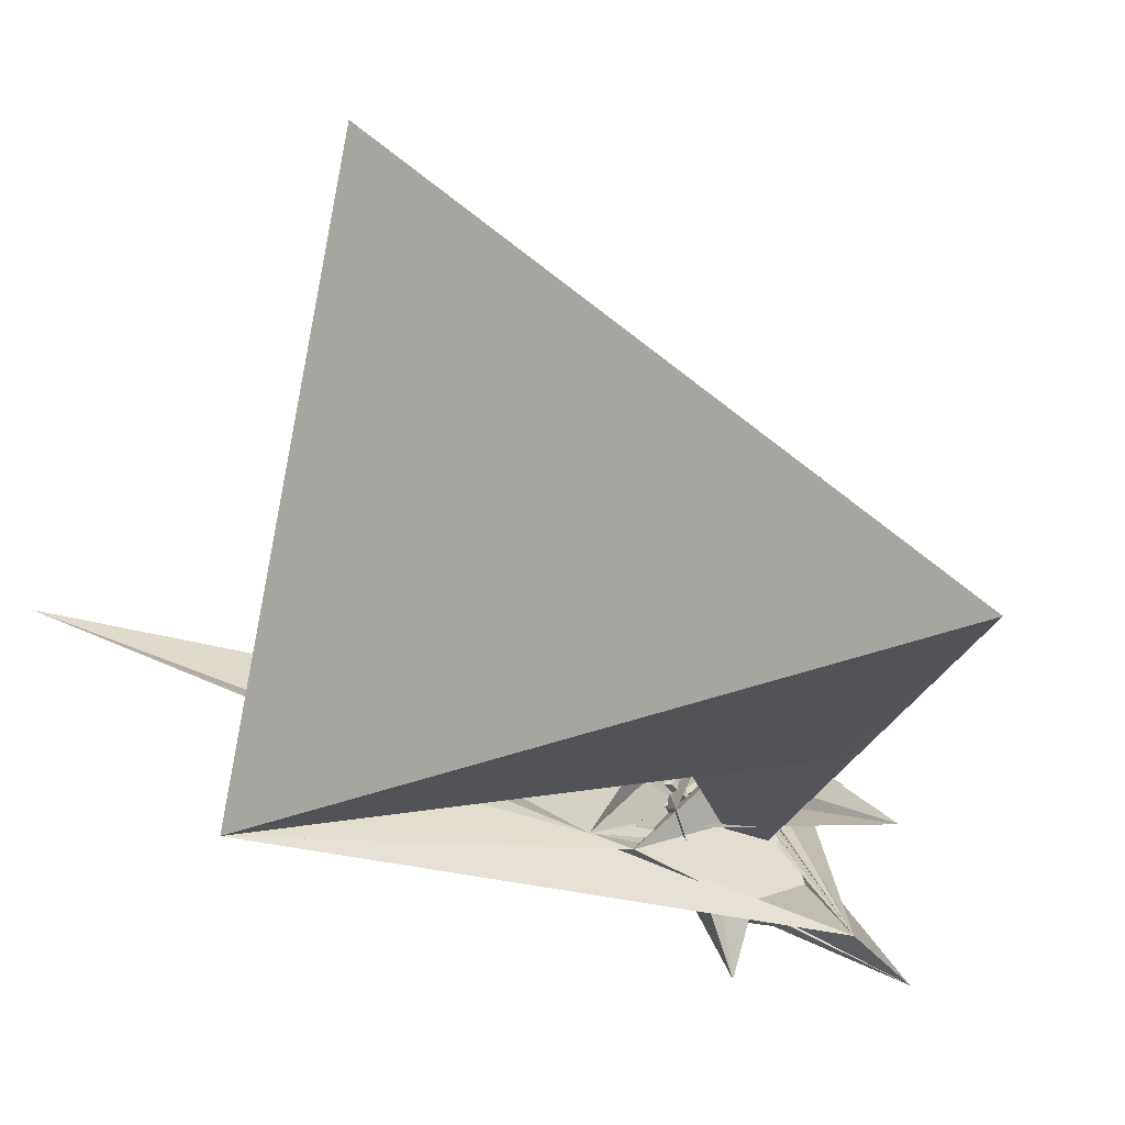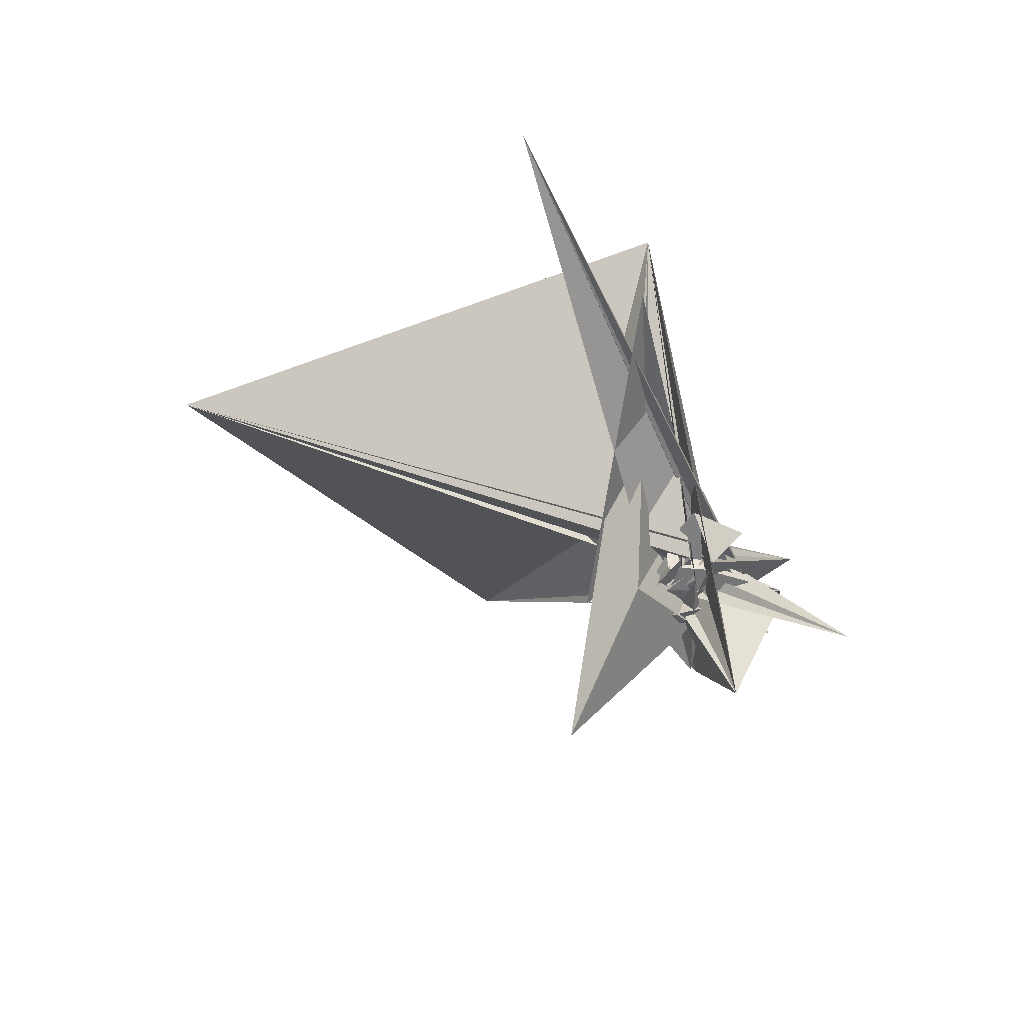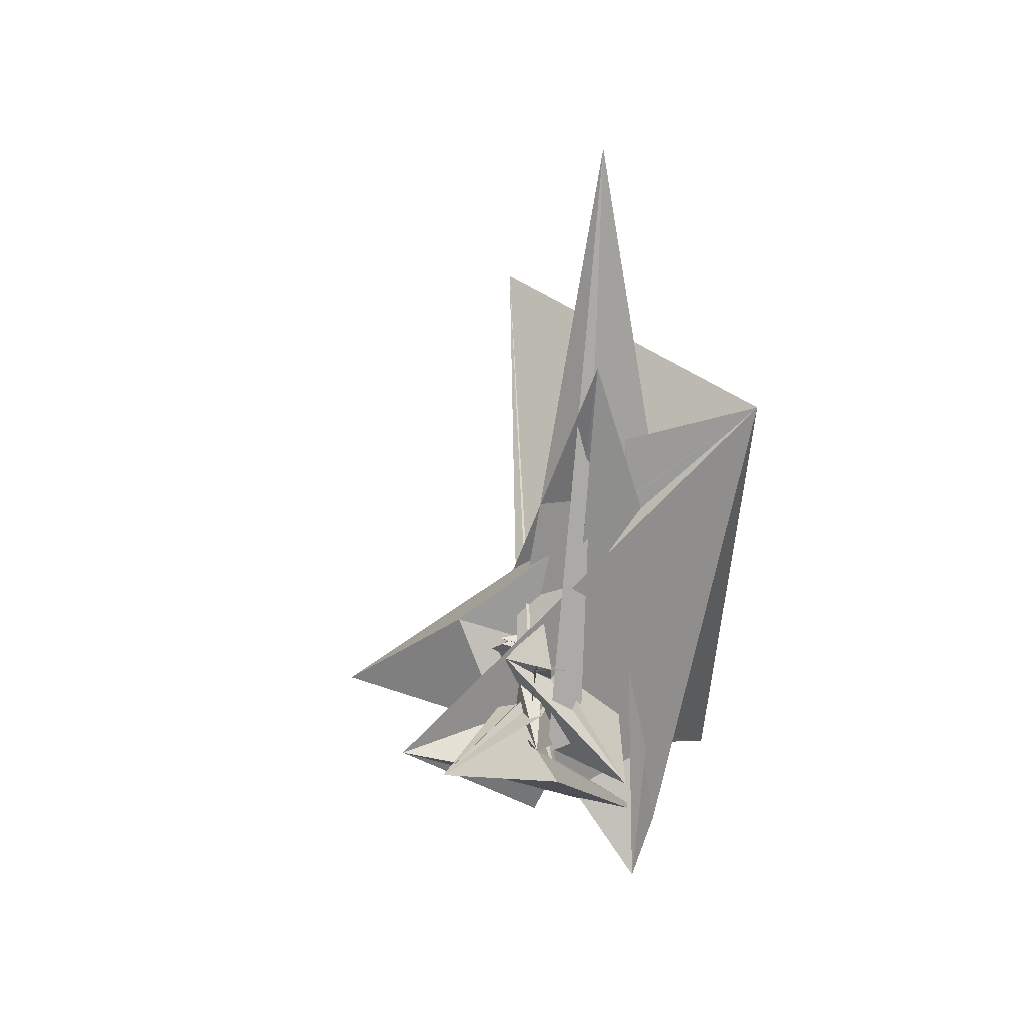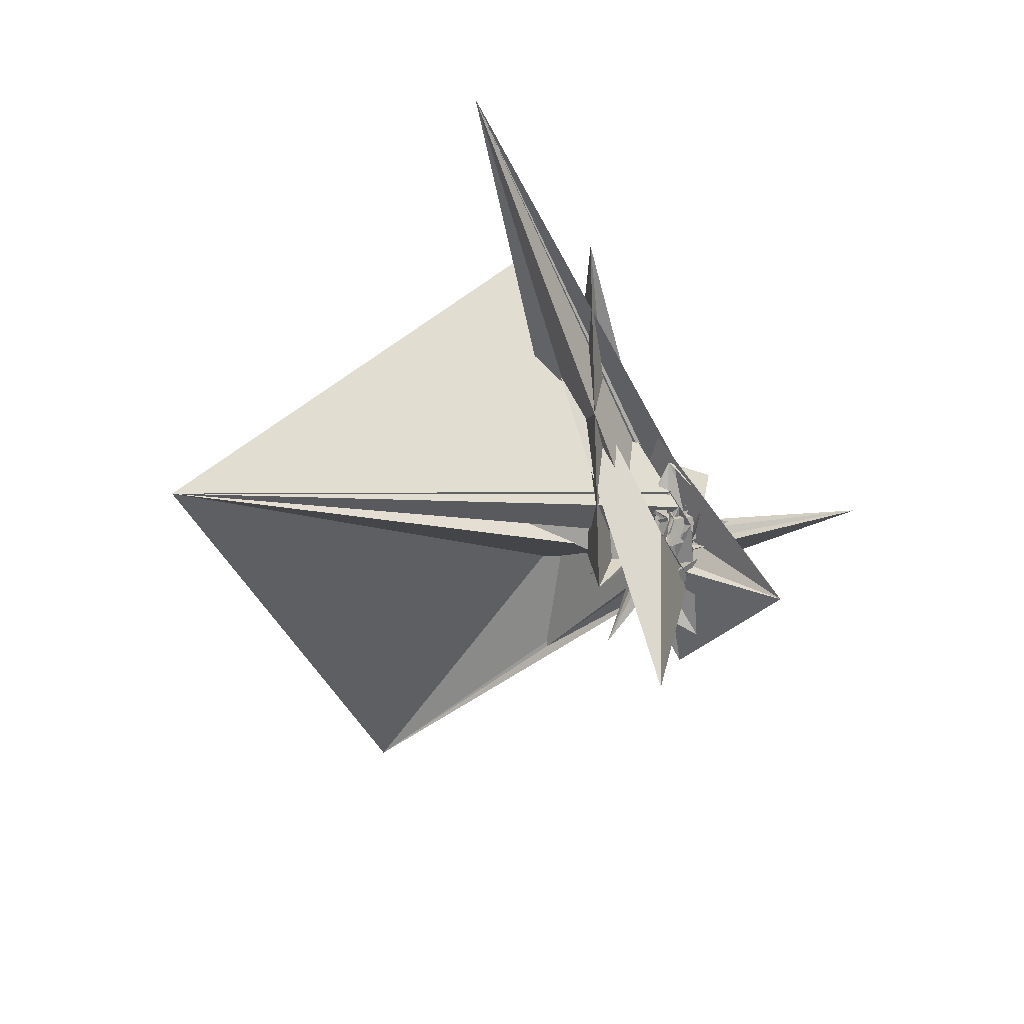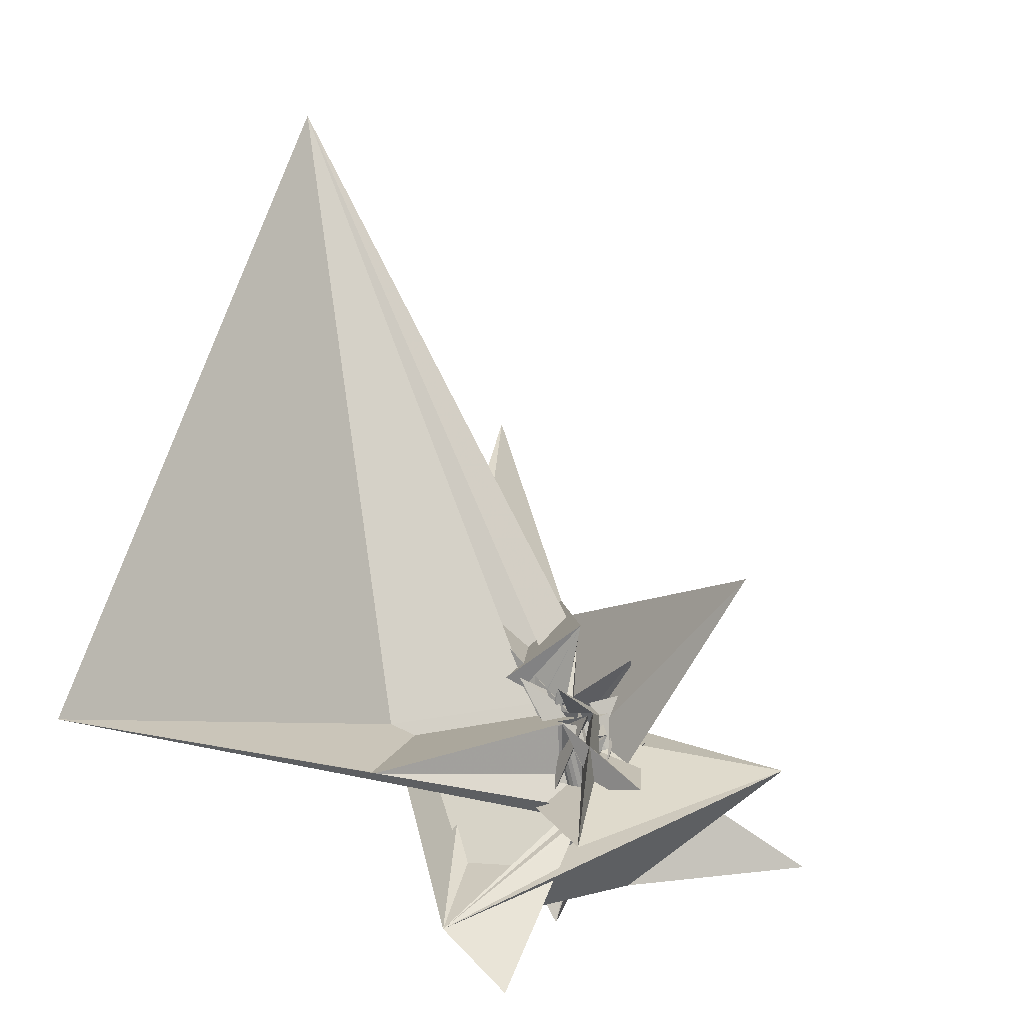
<metadata>
{"format":"obj","ext":"obj","renderer":"f3d","projection":"perspective","resolution":1024,"background":"white","views":[{"elev":-1.0,"azim":117.1,"up":"+Y"},{"elev":46.3,"azim":-106.6,"up":"+Z"},{"elev":37.6,"azim":-31.0,"up":"+Z"},{"elev":26.1,"azim":-138.7,"up":"+Z"},{"elev":15.9,"azim":-170.7,"up":"+Y"}]}
</metadata>
<code>
v -0.09267 -0.1515 0.01363
v 0.1345 -0.1557 -0.251
v 0.001889 -0.02502 0.0794
v -0.05239 -0.026 0.06318
v 0.05279 -0.2175 -0.2861
v 0.02519 -0.2266 -0.05519
v -0.02384 -0.03252 -0.07894
v 0.07371 0.09797 -0.04523
v -0.06649 -0.1707 -0.05137
v -0.02375 -0.0326 -0.05903
v -0.04738 0.03771 0.08302
v -0.2554 -0.01397 -0.02425
v -0.03196 0.01176 0.07475
v 0.1382 -0.02087 -0.03448
v -0.02374 -0.01727 0.04379
v -0.06496 -0.02485 -0.05157
v -0.0427 0.01074 0.06838
v -0.01088 0.02659 0.03862
v -0.04697 0.0345 0.02513
v -0.02811 -0.04163 -0.2427
v -0.05099 -0.0267 -0.06488
v -0.07218 -0.01679 -0.0656
v -0.03947 -0.02997 -0.04307
v -0.04622 0.032 0.07409
v -0.03963 -0.004725 0.08522
v -0.0388 -0.02849 -0.05446
v -0.07192 -0.02646 -0.05528
v -0.09191 -0.001824 -0.1489
v -0.06299 0.1199 -0.01943
v -0.03781 -0.02777 -0.05832
v 0.01038 0.1224 -0.1478
v -0.06594 0.07851 -0.02201
v -0.05532 -0.1046 0.03046
v 0.01614 0.01523 0.02334
v -0.04331 -0.04378 0.04748
v -0.03451 -0.02875 -0.06082
v -0.02228 -0.03254 -0.02464
v -0.2794 -0.19 0.08825
v 0.4016 0.7539 0.2448
v -0.02973 -0.01824 -0.1139
v -0.03004 0.00837 0.02006
v 0.3653 -0.0525 0.4381
v -0.03372 -0.029 -0.0645
v -0.04998 -0.07673 -0.04723
v 0.1903 0.05141 0.3773
v -0.02957 0.002289 0.03143
v 0.1889 -0.06423 -0.005238
v -0.02836 -0.03012 -0.0635
v -0.0419 0.003825 -0.09435
v -0.04114 -0.09444 -0.04207
v -0.02764 -0.003613 0.02734
v -0.03818 0.04631 0.01218
v -0.02237 0.06531 -0.07027
v -0.02653 0.003004 0.03498
v -0.03056 -0.02666 -0.0866
v 0.01595 0.04917 -0.07253
v -0.02592 0.009517 0.04096
v -0.0256 -0.001686 0.03157
v 0.002396 -0.04937 0.009957
v -0.02491 -0.03069 -0.06668
v -0.03024 -0.1112 -0.03566
v -0.02453 -0.008763 0.06629
v -0.02442 0.005847 0.06825
v -0.02445 -0.05572 0.04564
v -0.0235 2.9e-05 0.03343
v -0.01989 0.01016 0.03041
v -0.02334 0.003994 0.07917
v -0.02104 -0.006039 0.109
v -0.07555 -0.03045 0.1033
v -0.067 -0.006095 0.05842
v -0.01522 0.0278 0.07898
v -0.02142 0.01695 0.08096
v -0.02038 0.002695 0.0327
v -0.02129 -0.03159 -0.06748
v -0.03413 -0.09774 0.1127
v -0.02099 0.02116 0.07411
v -0.01731 0.01224 0.03377
v -0.02148 -0.01054 0.03406
v 0.02469 -0.000735 -0.03088
v -0.03595 -0.04967 -0.09371
v -0.01941 -0.03518 0.06291
v -0.01872 0.004339 0.0363
v -0.01872 -0.00382 0.03336
v -0.02116 -0.03373 0.02183
v -0.2093 0.2566 -0.09547
v -0.01569 -0.01239 -0.003022
v 0.06755 0.03693 -0.01259
v -0.08394 0.1035 0.09048
v -0.03344 0.04137 -0.03076
v -0.01156 0.001582 0.02205
v -0.01757 -0.03259 -0.06774
v 0.07952 -0.02032 0.03043
v -0.01826 0.002043 0.04383
v -0.01157 0.06309 -0.02744
v -0.01713 0.03028 0.07544
v 0.003189 0.01482 -0.01822
v -0.01606 0.000459 0.03565
v -0.01641 0.02904 0.08272
v -0.01643 -0.005371 -0.01948
v -0.03561 0.02089 0.008572
v -0.02305 0.04769 -0.0236
v 0.006421 0.0221 0.07072
v -0.0172 -0.001814 0.04545
v -0.01476 -0.01855 0.06527
v -0.01762 -0.0328 -0.06531
v -0.01783 -0.00544 0.06053
v -0.02587 -0.04783 0.03159
v -0.01467 -0.05142 0.01451
v -0.01308 -0.03174 -0.08262
v 0.2158 0.0458 -0.2683
v -0.01228 -0.006103 0.03603
v -0.0121 -0.003826 0.03737
v -0.005274 0.01917 -0.02599
v -0.01154 -0.001415 0.03775
v 0.01442 0.05767 -0.08983
v -0.01121 -0.000761 0.04496
v 0.2385 0.2082 0.8018
v -0.01899 0.04995 -0.04083
v -0.05268 -0.02432 -0.04502
v -0.01025 0.001721 0.04462
v 0.503 0.2006 -0.5508
v -0.009916 0.00421 0.04007
v -0.01139 0.003862 0.04413
v -0.009517 0.000181 0.06792
v -0.05739 -0.0788 0.03432
v -0.009125 0.001586 0.06812
v 0.001816 -0.08882 -0.0475
v -0.00247 0.06431 -0.0473
v -0.0361 -0.03119 -0.03523
v 0.2308 0.04107 -0.08473
v -0.006857 -0.03371 -0.081
v 0.01217 0.05029 -0.0342
v -0.05501 -0.1228 -0.03262
v 0.03203 0.007588 0.02962
v -0.004381 0.004376 0.07243
v -0.007373 0.04891 -0.07526
v 0.005087 -0.05091 -0.0296
v -0.02975 -0.03202 -0.04274
v -0.001475 0.05445 -0.06333
v 0.06347 0.05105 -0.008303
v 0.2139 0.2067 0.08135
v -0.003897 -0.008569 0.04523
v 0.007492 -0.1021 -0.06179
v -0.002749 -0.01139 0.06366
v 0.0443 -0.05908 -0.01528
v -0.02538 -0.03276 -0.0523
v -0.03927 0.03553 -0.06482
v -0.001094 -0.03572 -0.07818
v 0.03241 -0.05075 -0.01428
v -0.01617 -0.03474 -0.05966
v -2.3e-05 0.0447 -0.05706
v 0.04585 -0.05156 -0.03275
v -0.007819 -0.0372 -0.05529
v -0.03544 -0.05913 0.1005
v -0.03292 0.02147 0.0105
v 0.02487 -0.03945 -0.08894
v 0.000606 0.02623 0.07535
v 0.001668 -0.002969 0.07896
v 0.01717 -0.02603 -0.0538
v 0.1689 -0.04402 0.02087
v 0.003655 0.04332 -0.05706
v 0.003999 -0.0377 -0.07426
v 0.006544 0.04232 -0.0561
v 0.000817 0.1625 -0.02144
v -0.002796 -0.02048 0.1541
v 0.01258 -0.02609 -0.01598
v 0.008131 0.0441 -0.07186
v 0.008232 -0.0237 0.03223
v 0.008233 -0.03958 -0.06939
v 0.008666 0.02206 0.08251
v 0.006934 -0.02209 0.02552
v -0.004636 0.02837 0.01076
v 0.01037 0.02683 0.05746
v 0.004755 0.000561 0.01337
v 0.251 -0.04289 0.02076
v 0.1296 0.04307 0.5367
v -0.01677 0.04863 -0.04964
v 0.02573 -0.02549 0.01562
v 0.01145 -0.04128 -0.06373
v 0.01998 -0.01764 0.03972
v 0.01165 -0.02455 0.03142
v 0.01634 -0.0693 -0.0608
v 0.01483 -0.0211 0.03512
v 0.01248 -0.03025 0.06009
v 0.01283 -0.0456 -0.05789
v 0.07811 0.06346 0.0156
v -0.03651 0.05257 -0.03193
v 0.01924 -0.009776 0.03504
v 0.01435 0.04213 -0.07024
v 0.01468 -0.02413 0.0612
v 0.1715 -0.04013 0.000192
v 0.01507 -0.02539 0.03062
v 0.01648 -0.01327 0.02674
v -0.000515 -0.002773 -0.05543
v 0.01528 -0.01345 0.02867
v 0.01684 -0.02309 0.02906
v 0.035 0.02164 -0.000604
v 0.01046 0.04014 -0.04634
v 0.02054 -0.008363 0.03102
v 0.0185 -0.02623 0.02982
v 0.0186 -0.0208 0.0275
v 0.04691 0.01249 -0.01896
v 0.006646 0.04084 -0.04263
v 0.01965 -0.007386 0.06375
v 0.02012 0.04012 -0.06742
v 0.02037 -0.0185 0.02594
v 0.01777 0.09904 0.06377
v 0.02081 -0.02399 0.02731
v 0.02838 0.07875 -0.03238
v 0.01144 0.04251 -0.06966
v 0.02337 -0.01257 0.04126
v -0.009696 0.03114 0.007729
v 0.02039 0.03749 -0.05137
v 0.02213 -0.01621 0.02438
v -0.01719 0.06782 -0.08828
v 0.02312 -0.02174 0.0248
v 0.02312 0.005002 0.06551
v 0.00369 -0.1262 -0.03211
v 0.03841 -0.001921 0.03891
v 0.1235 -0.01213 0.02844
v 0.06477 0.03076 -0.01056
v 0.02521 0.03814 -0.0635
v 0.02543 -0.0195 0.02228
v 0.02621 -0.01895 0.05984
v 0.02724 -0.03717 -0.01427
v 0.09844 0.004607 -0.01062
v 0.02711 -0.02927 -0.02076
v 0.02677 -0.00833 -0.02279
v 0.02774 -0.01725 0.01977
v 0.02944 0.03626 -0.05863
v 0.04836 0.06387 0.1075
v 0.03099 -0.004563 -0.02527
v 0.03266 0.03456 -0.05297
v 0.03771 0.03941 -0.04548
v 0.03149 -0.002181 -0.009058
v 0.04453 -0.02744 0.03412
v 0.05416 0.02951 0.03315
v 0.04534 -0.03806 0.05145
v 0.05523 -0.002698 0.05646
v 0.05194 0.000412 0.04761
f 166 236 238
f 166 238 184
f 164 235 221
f 235 237 221
f 237 226 221
f 226 176 221
f 176 164 221
f 160 232 164
f 232 235 164
f 160 147 228
f 160 228 232
f 172 190 211
f 190 224 211
f 211 191 172
f 211 224 204
f 211 204 191
f 20 113 53
f 113 132 53
f 132 31 53
f 31 25 53
f 25 20 53
f 99 113 12
f 113 20 12
f 99 12 84
f 12 9 84
f 84 9 38
f 9 8 38
f 8 33 38
f 33 86 38
f 86 84 38
f 123 124 142
f 124 144 142
f 142 102 123
f 142 144 104
f 142 104 102
f 104 144 124
f 122 120 106
f 122 106 93
f 35 33 8
f 35 8 18
f 41 35 18
f 46 41 18
f 54 46 18
f 66 54 18
f 77 66 18
f 122 93 77
f 18 122 77
f 86 33 87
f 33 35 59
f 35 51 59
f 51 78 59
f 78 107 59
f 107 87 59
f 87 33 59
f 103 106 116
f 106 120 116
f 103 82 93
f 103 93 106
f 82 66 77
f 82 77 93
f 97 103 114
f 103 116 114
f 97 73 82
f 97 82 103
f 82 73 66
f 73 54 66
f 90 97 112
f 97 114 112
f 90 65 73
f 90 73 97
f 73 65 54
f 65 46 54
f 83 90 111
f 90 112 111
f 83 58 65
f 83 65 90
f 65 58 46
f 58 41 46
f 83 111 107
f 83 107 78
f 58 83 78
f 58 78 51
f 58 51 41
f 51 35 41
f 166 168 181
f 166 181 192
f 231 226 237
f 231 237 236
f 229 231 236
f 223 229 236
f 216 223 236
f 208 216 236
f 200 208 236
f 166 192 200
f 236 166 200
f 176 226 182
f 226 231 207
f 231 219 207
f 219 199 207
f 199 180 207
f 180 182 207
f 182 226 207
f 183 181 171
f 181 168 171
f 183 196 192
f 183 192 181
f 196 208 200
f 196 200 192
f 188 183 173
f 183 171 173
f 188 201 196
f 188 196 183
f 196 201 208
f 201 216 208
f 193 188 174
f 188 173 174
f 193 206 201
f 193 201 188
f 201 206 216
f 206 223 216
f 195 193 178
f 193 174 178
f 195 214 206
f 195 206 193
f 206 214 223
f 214 229 223
f 195 178 180
f 195 180 199
f 214 195 199
f 214 199 219
f 214 219 229
f 219 231 229
f 19 52 57
f 52 125 57
f 125 122 57
f 122 18 57
f 18 19 57
f 171 168 166
f 117 133 143
f 204 217 220
f 117 143 147
f 191 204 220
f 191 220 175
f 173 171 166
f 174 173 166
f 178 174 166
f 180 178 166
f 184 190 172
f 166 184 172
f 180 166 172
f 180 172 191
f 182 180 191
f 117 147 160
f 182 191 175
f 176 182 175
f 164 176 175
f 160 164 175
f 175 117 160
f 227 225 218
f 227 218 185
f 228 227 185
f 239 238 236
f 232 228 185
f 240 239 236
f 240 236 237
f 232 185 234
f 235 232 234
f 234 240 237
f 237 235 234
f 161 151 91
f 151 74 91
f 91 105 163
f 91 163 161
f 105 119 177
f 105 177 163
f 119 129 187
f 119 187 177
f 129 138 198
f 129 198 187
f 138 146 203
f 138 203 198
f 146 150 210
f 146 210 203
f 150 153 210
f 153 213 210
f 153 156 213
f 156 215 213
f 156 152 212
f 156 212 215
f 152 149 212
f 149 209 212
f 149 145 209
f 145 202 209
f 145 137 197
f 145 197 202
f 137 127 186
f 137 186 197
f 127 117 175
f 127 175 186
f 130 140 50
f 140 61 50
f 50 44 121
f 50 121 130
f 44 37 110
f 44 110 121
f 37 32 101
f 37 101 110
f 32 27 94
f 32 94 101
f 27 23 94
f 23 89 94
f 23 21 89
f 21 85 89
f 21 22 88
f 21 88 85
f 22 26 92
f 22 92 88
f 26 30 100
f 26 100 92
f 30 36 108
f 30 108 100
f 36 43 108
f 43 118 108
f 43 48 118
f 48 128 118
f 48 60 139
f 48 139 128
f 60 74 139
f 74 151 139
f 233 234 185
f 233 185 179
f 179 169 233
f 169 230 233
f 169 162 222
f 169 222 230
f 162 148 205
f 162 205 222
f 148 131 189
f 148 189 205
f 131 109 167
f 131 167 189
f 109 80 159
f 109 159 167
f 80 55 159
f 55 136 159
f 55 40 115
f 55 115 136
f 40 28 115
f 28 96 115
f 28 16 70
f 28 70 96
f 16 10 56
f 16 56 70
f 10 7 56
f 7 47 56
f 7 5 47
f 5 45 47
f 5 2 45
f 2 42 45
f 132 141 68
f 141 39 68
f 39 34 68
f 34 31 68
f 31 132 68
f 39 141 140
f 175 220 240
f 159 136 115
f 205 189 167
f 47 45 42
f 70 56 47
f 70 47 42
f 233 230 222
f 115 96 70
f 159 115 70
f 159 70 42
f 205 167 159
f 234 233 222
f 222 205 159
f 234 222 159
f 39 140 130
f 39 130 121
f 42 39 121
f 42 121 110
f 42 110 101
f 42 101 94
f 42 94 89
f 42 89 85
f 42 85 88
f 42 88 92
f 42 92 100
f 42 100 108
f 159 42 108
f 159 108 118
f 159 118 128
f 159 128 139
f 159 139 151
f 159 151 161
f 159 161 163
f 159 163 177
f 234 159 177
f 234 177 187
f 234 187 198
f 234 198 203
f 234 203 210
f 234 210 213
f 234 213 215
f 234 215 212
f 240 234 212
f 186 175 240
f 197 186 240
f 202 197 240
f 209 202 240
f 212 209 240
f 225 227 194
f 227 228 194
f 228 147 194
f 147 143 194
f 143 225 194
f 218 225 133
f 225 143 133
f 49 52 19
f 17 63 67
f 6 49 19
f 17 67 3
f 6 19 17
f 17 3 6
f 67 63 126
f 125 52 49
f 158 67 126
f 125 49 154
f 126 125 154
f 126 154 158
f 170 98 72
f 98 11 72
f 11 3 72
f 3 67 72
f 67 158 72
f 158 170 72
f 29 79 75
f 29 75 14
f 98 95 24
f 11 98 24
f 24 29 14
f 14 11 24
f 157 95 98
f 75 79 155
f 157 98 170
f 165 75 155
f 165 155 157
f 170 165 157
f 135 13 76
f 13 24 76
f 24 95 76
f 95 157 76
f 157 135 76
f 134 15 13
f 13 135 134
f 13 15 29
f 13 29 24
f 15 134 71
f 134 155 71
f 155 79 71
f 79 29 71
f 29 15 71
f 134 135 157
f 134 157 155
f 165 170 154
f 170 158 154
f 14 75 69
f 75 165 69
f 165 154 69
f 154 49 69
f 49 6 69
f 6 14 69
f 11 14 3
f 14 6 3
f 224 190 184
f 217 204 224
f 224 184 238
f 239 217 224
f 224 238 239
f 4 81 62
f 81 104 62
f 104 124 62
f 124 126 62
f 126 63 62
f 63 17 62
f 17 4 62
f 218 133 117
f 61 64 1
f 40 55 80
f 109 131 148
f 2 5 7
f 7 10 16
f 2 7 16
f 162 169 179
f 16 28 40
f 16 40 80
f 2 16 80
f 80 109 148
f 162 179 185
f 80 148 162
f 80 162 185
f 218 117 127
f 218 127 137
f 185 218 137
f 185 137 145
f 185 145 149
f 185 149 152
f 185 152 156
f 185 156 153
f 185 153 150
f 185 150 146
f 80 185 146
f 80 146 138
f 80 138 129
f 80 129 119
f 80 119 105
f 80 105 91
f 80 91 74
f 80 74 60
f 80 60 48
f 80 48 43
f 2 80 43
f 2 43 36
f 2 36 30
f 2 30 26
f 2 26 22
f 2 22 21
f 2 21 23
f 2 23 27
f 1 2 27
f 50 61 1
f 44 50 1
f 37 44 1
f 32 37 1
f 27 32 1
f 116 120 122
f 140 141 132
f 104 81 64
f 140 132 113
f 102 104 64
f 102 64 61
f 114 116 122
f 112 114 122
f 111 112 122
f 107 111 122
f 126 124 123
f 125 126 123
f 122 125 123
f 107 122 123
f 107 123 102
f 87 107 102
f 140 113 99
f 87 102 61
f 86 87 61
f 84 86 61
f 99 84 61
f 61 140 99
f 25 31 34
f 4 17 19
f 1 4 19
f 25 34 39
f 25 39 42
f 20 25 42
f 12 20 42
f 12 42 2
f 9 12 2
f 9 2 1
f 1 19 18
f 1 18 8
f 1 8 9
f 240 220 239
f 220 217 239
f 81 4 64
f 4 1 64

</code>
